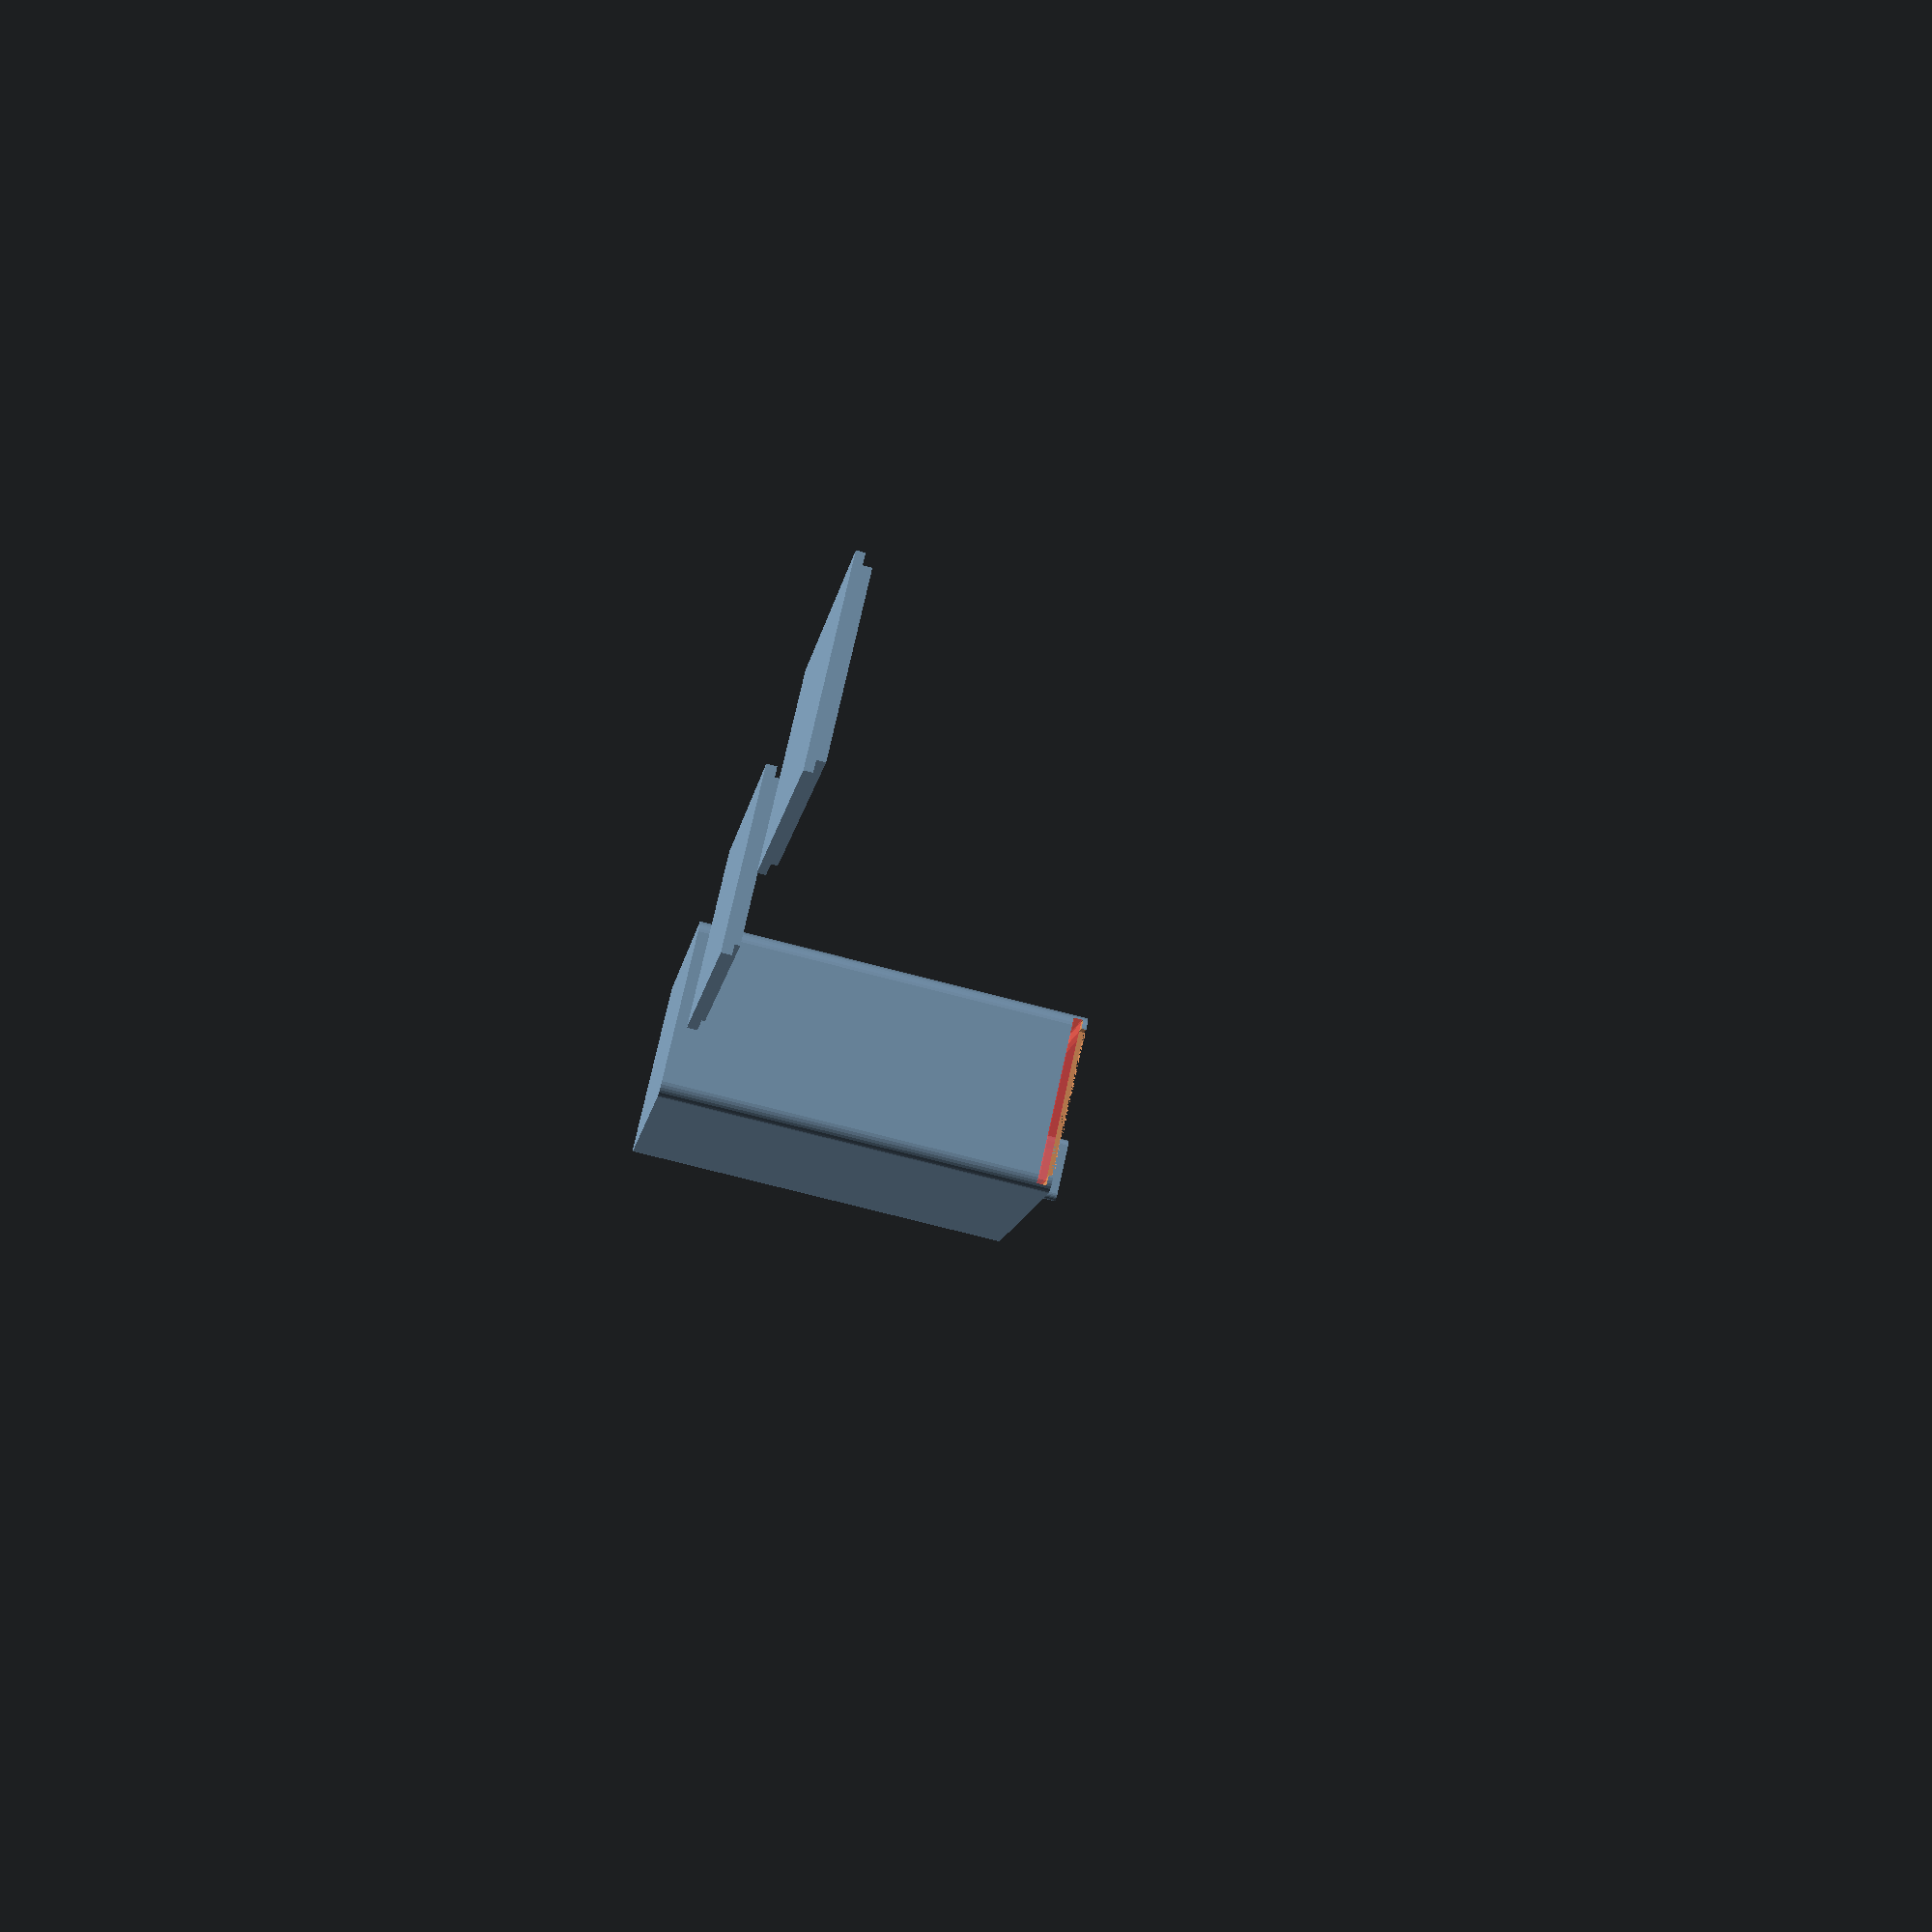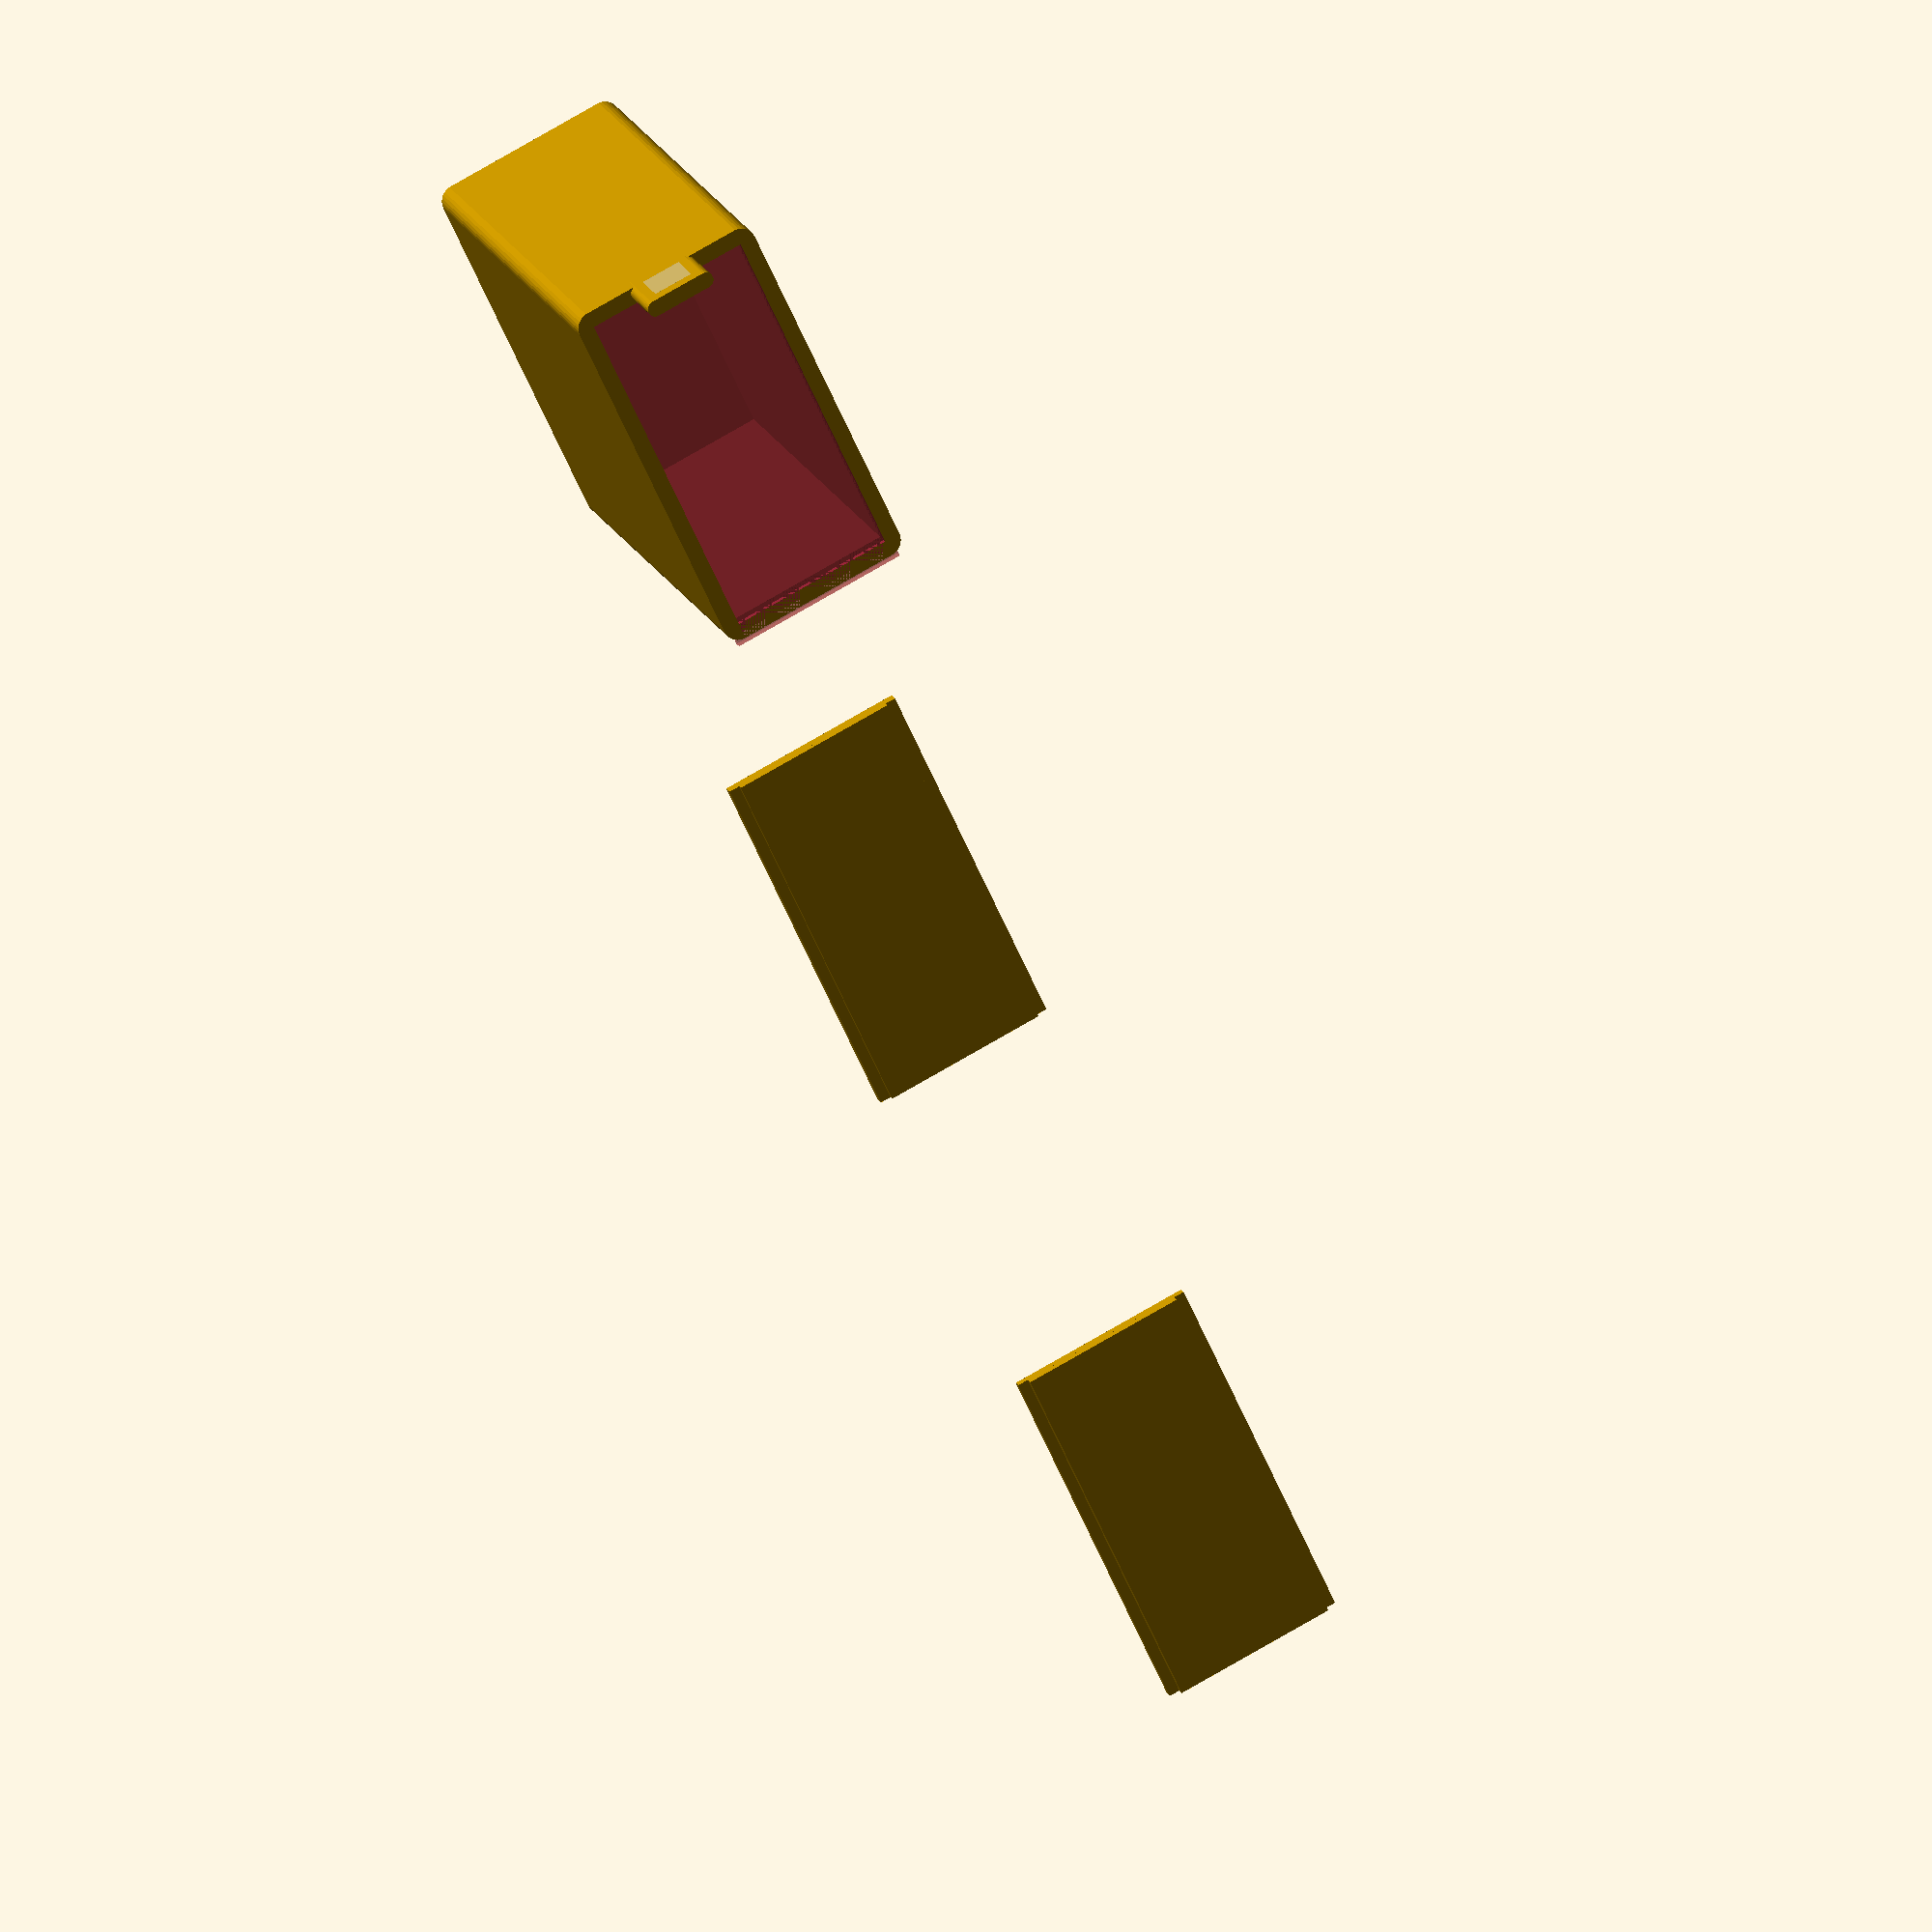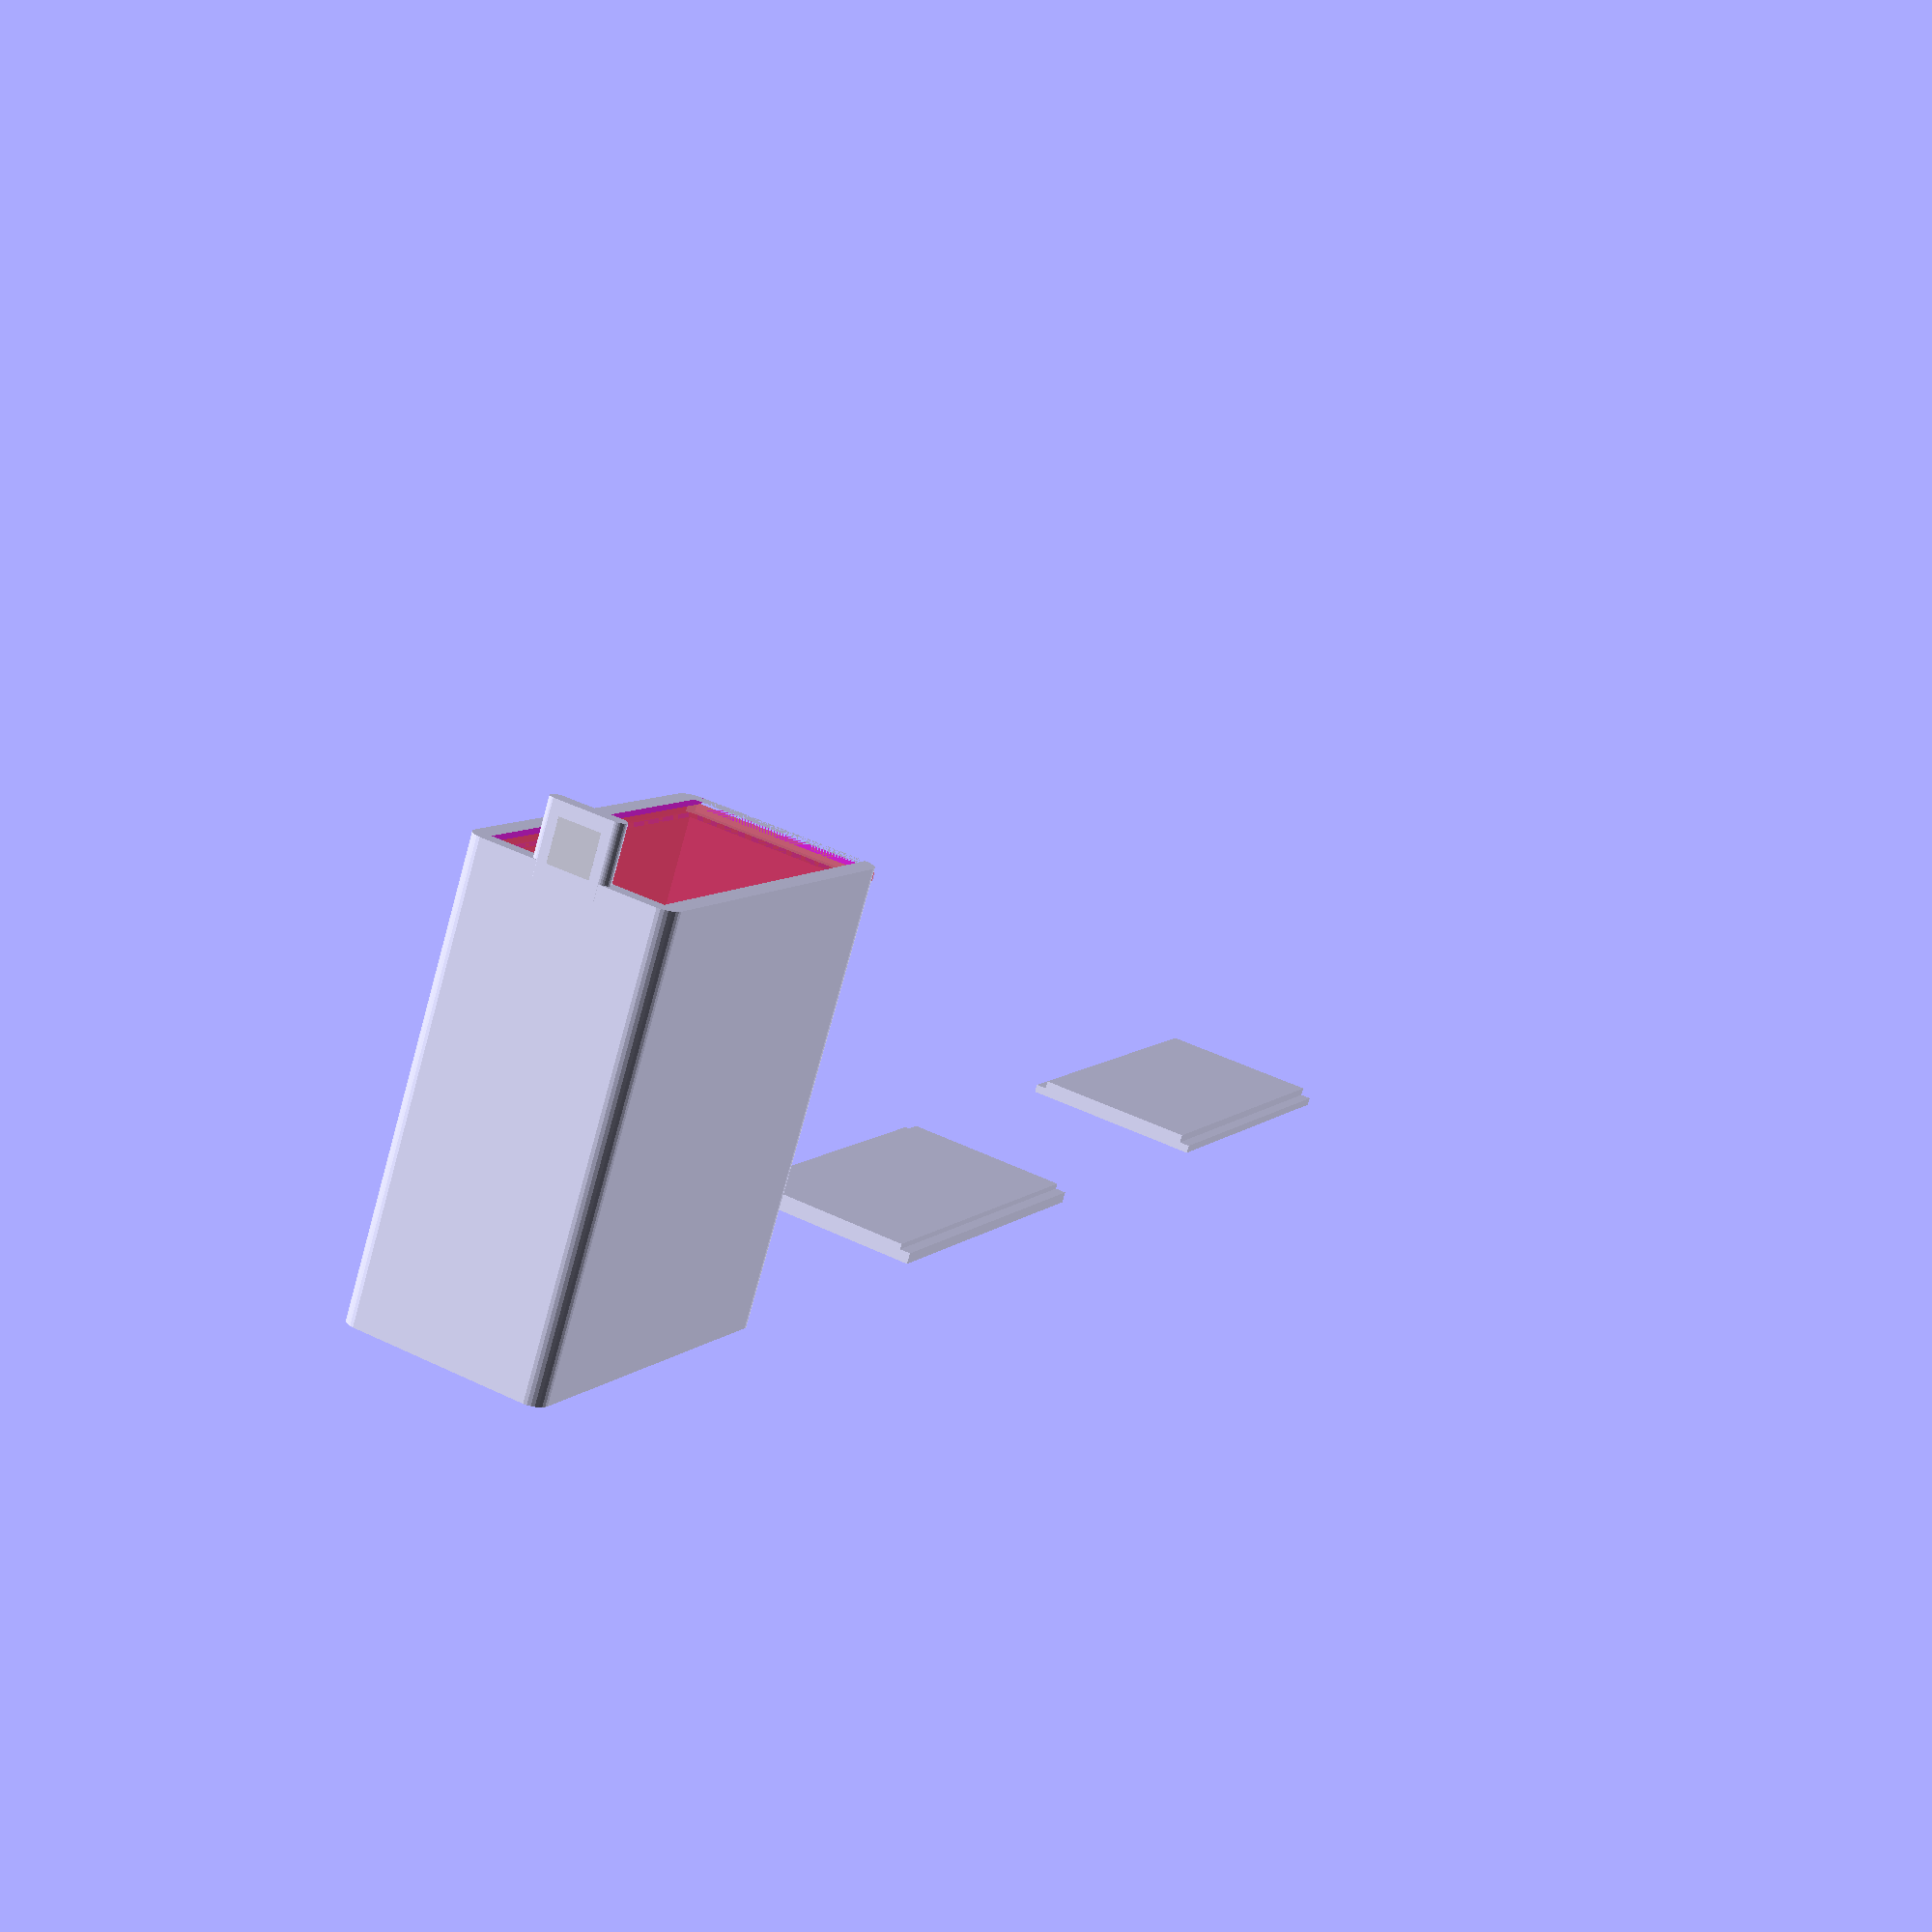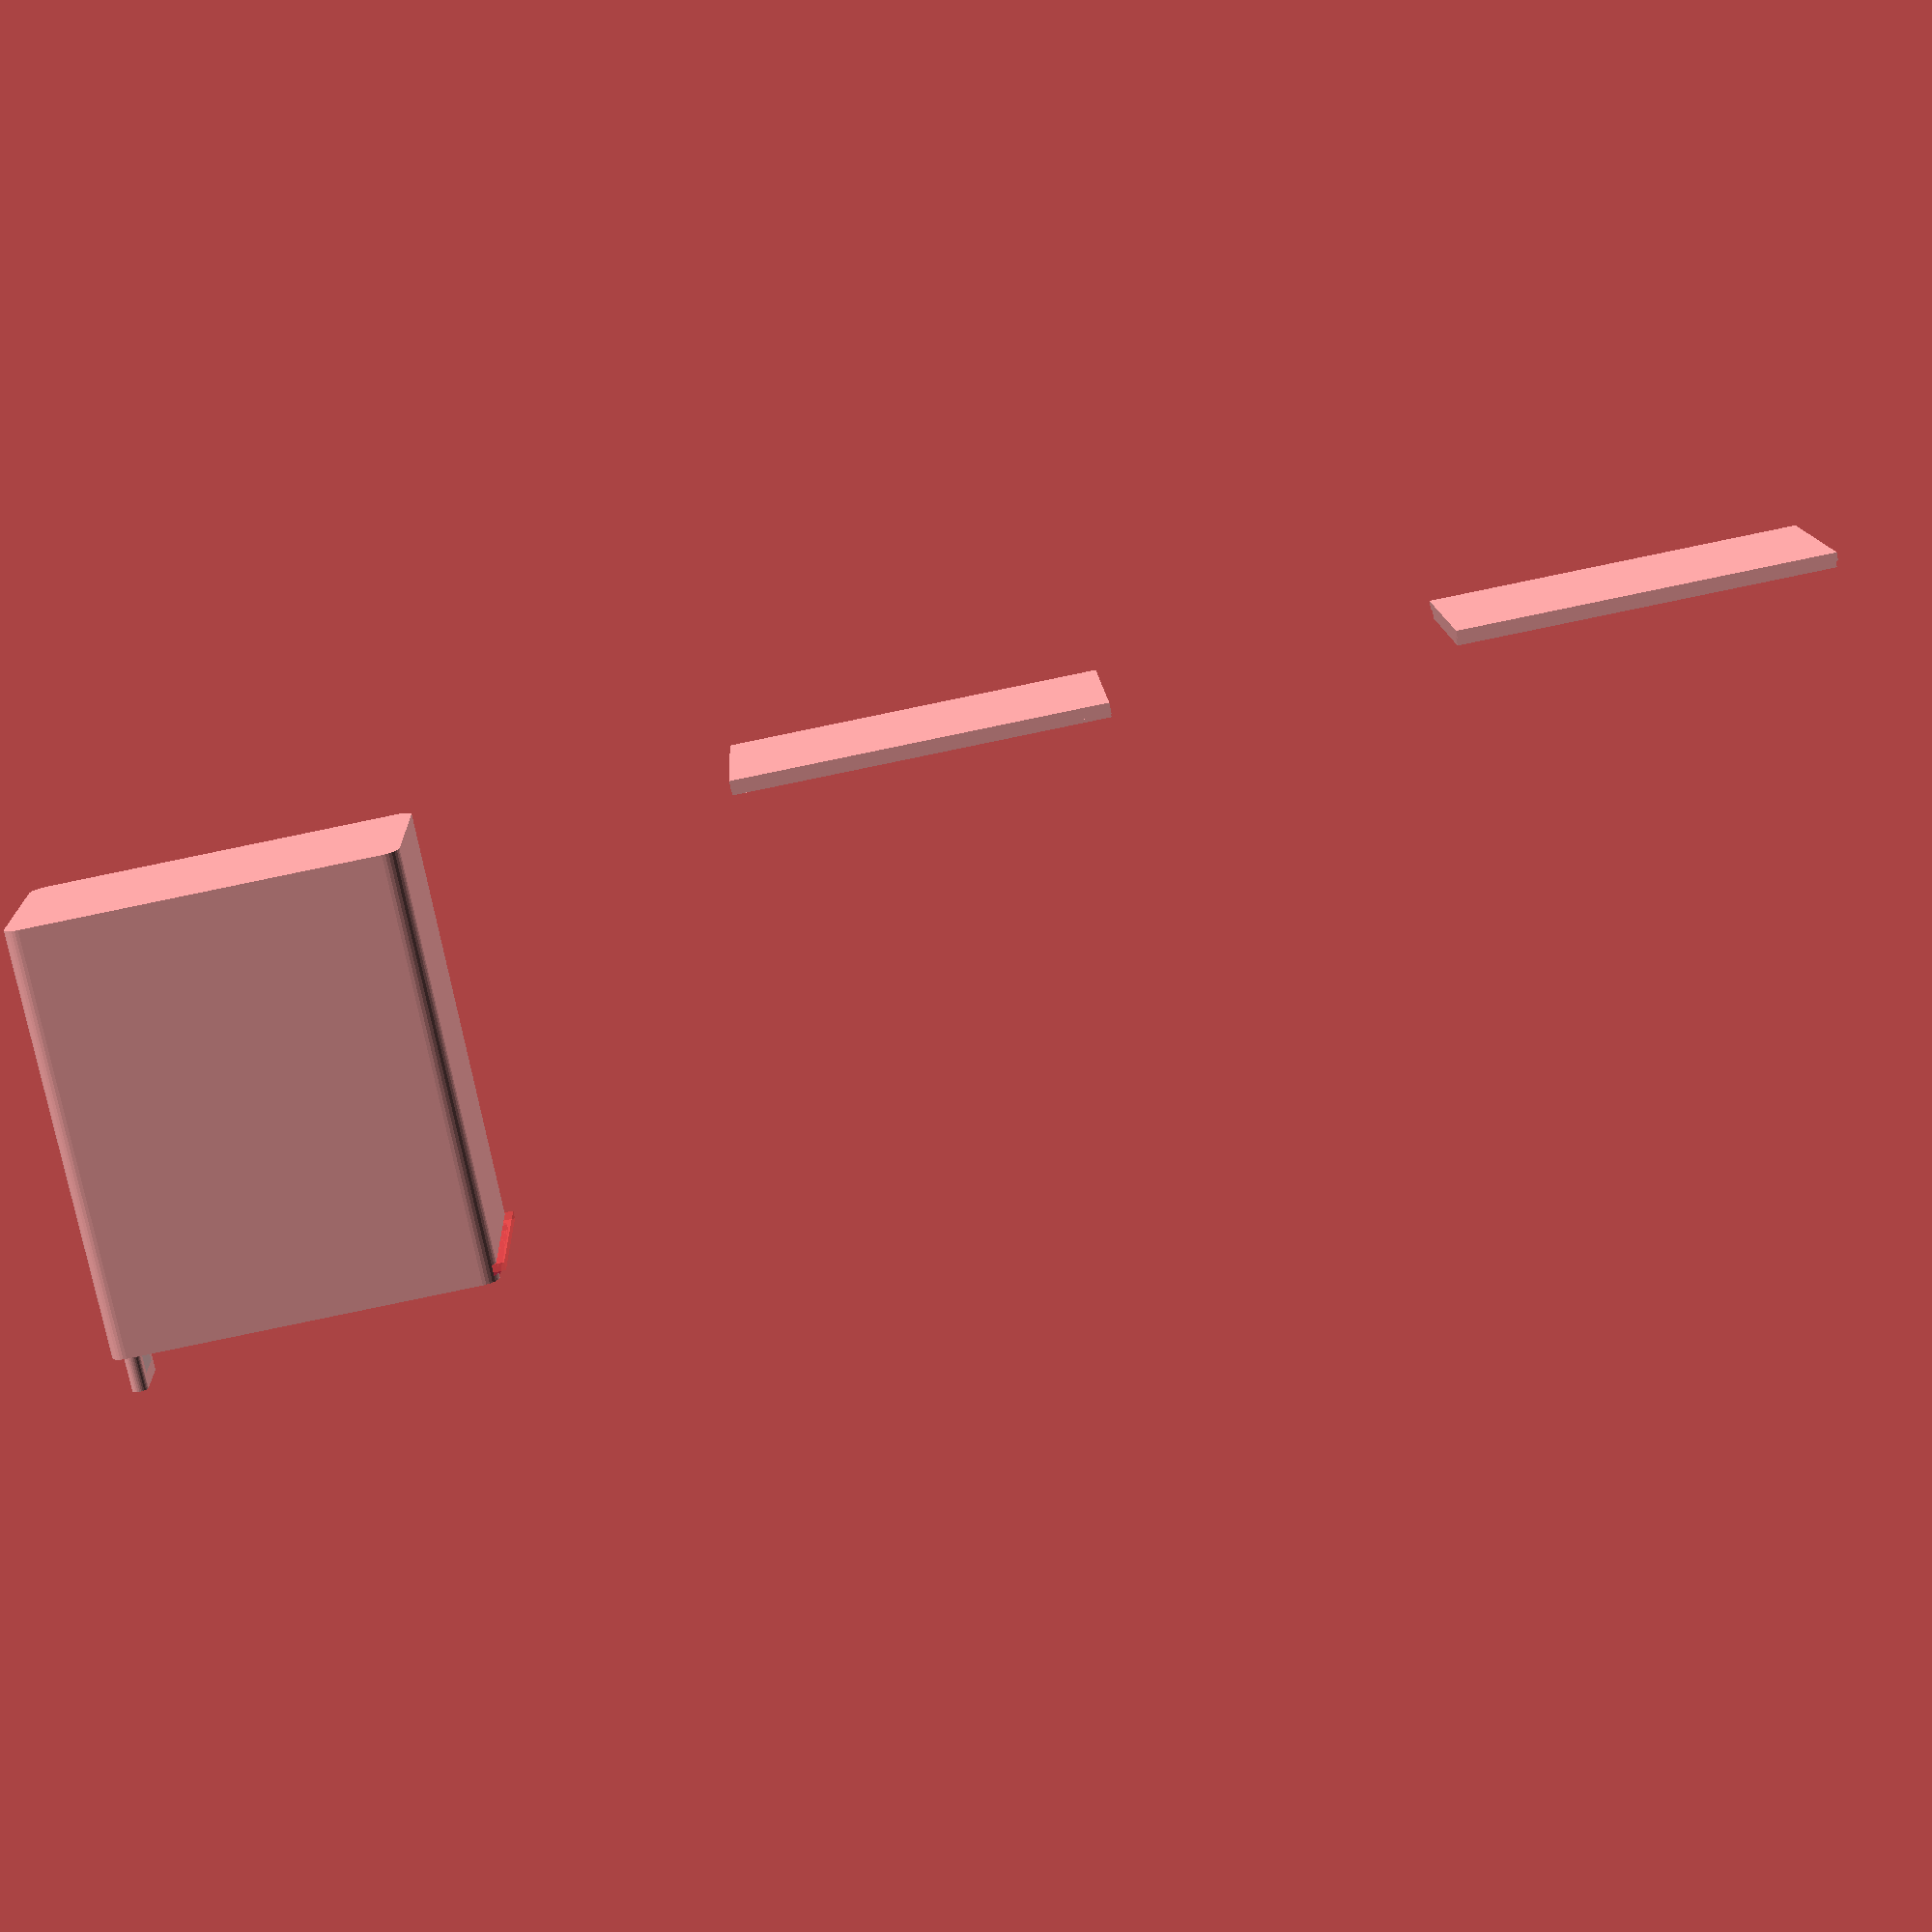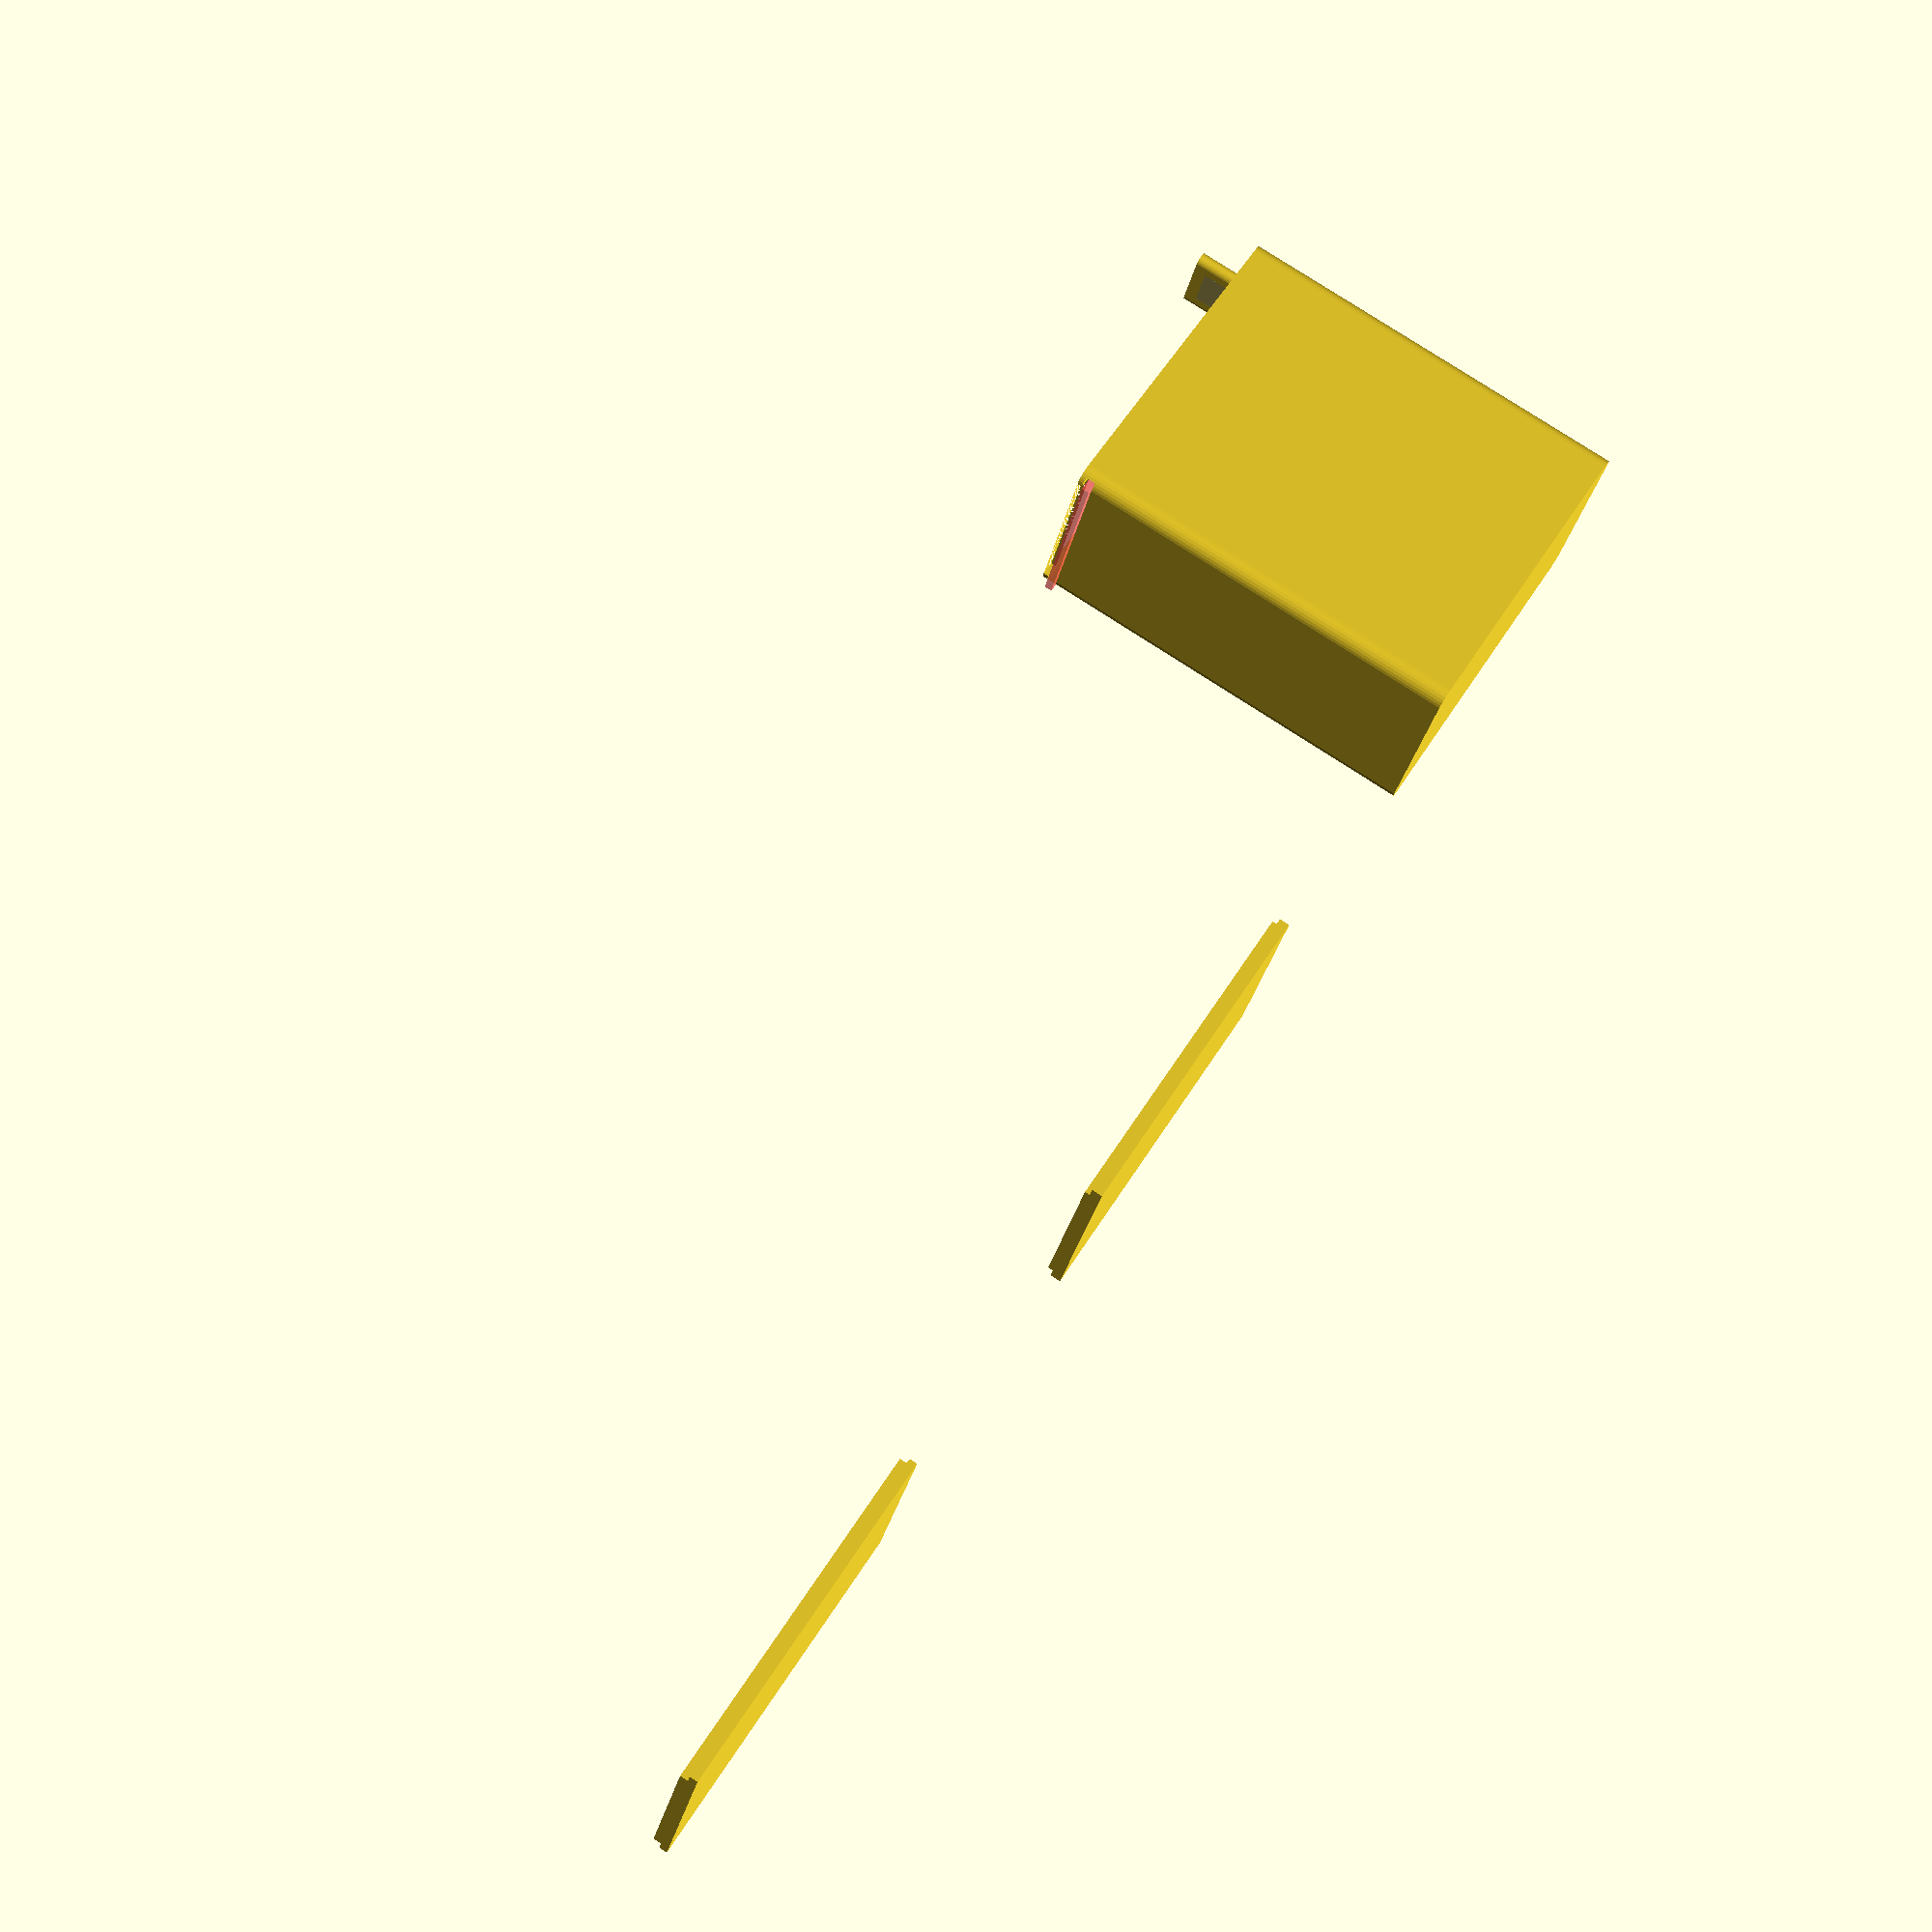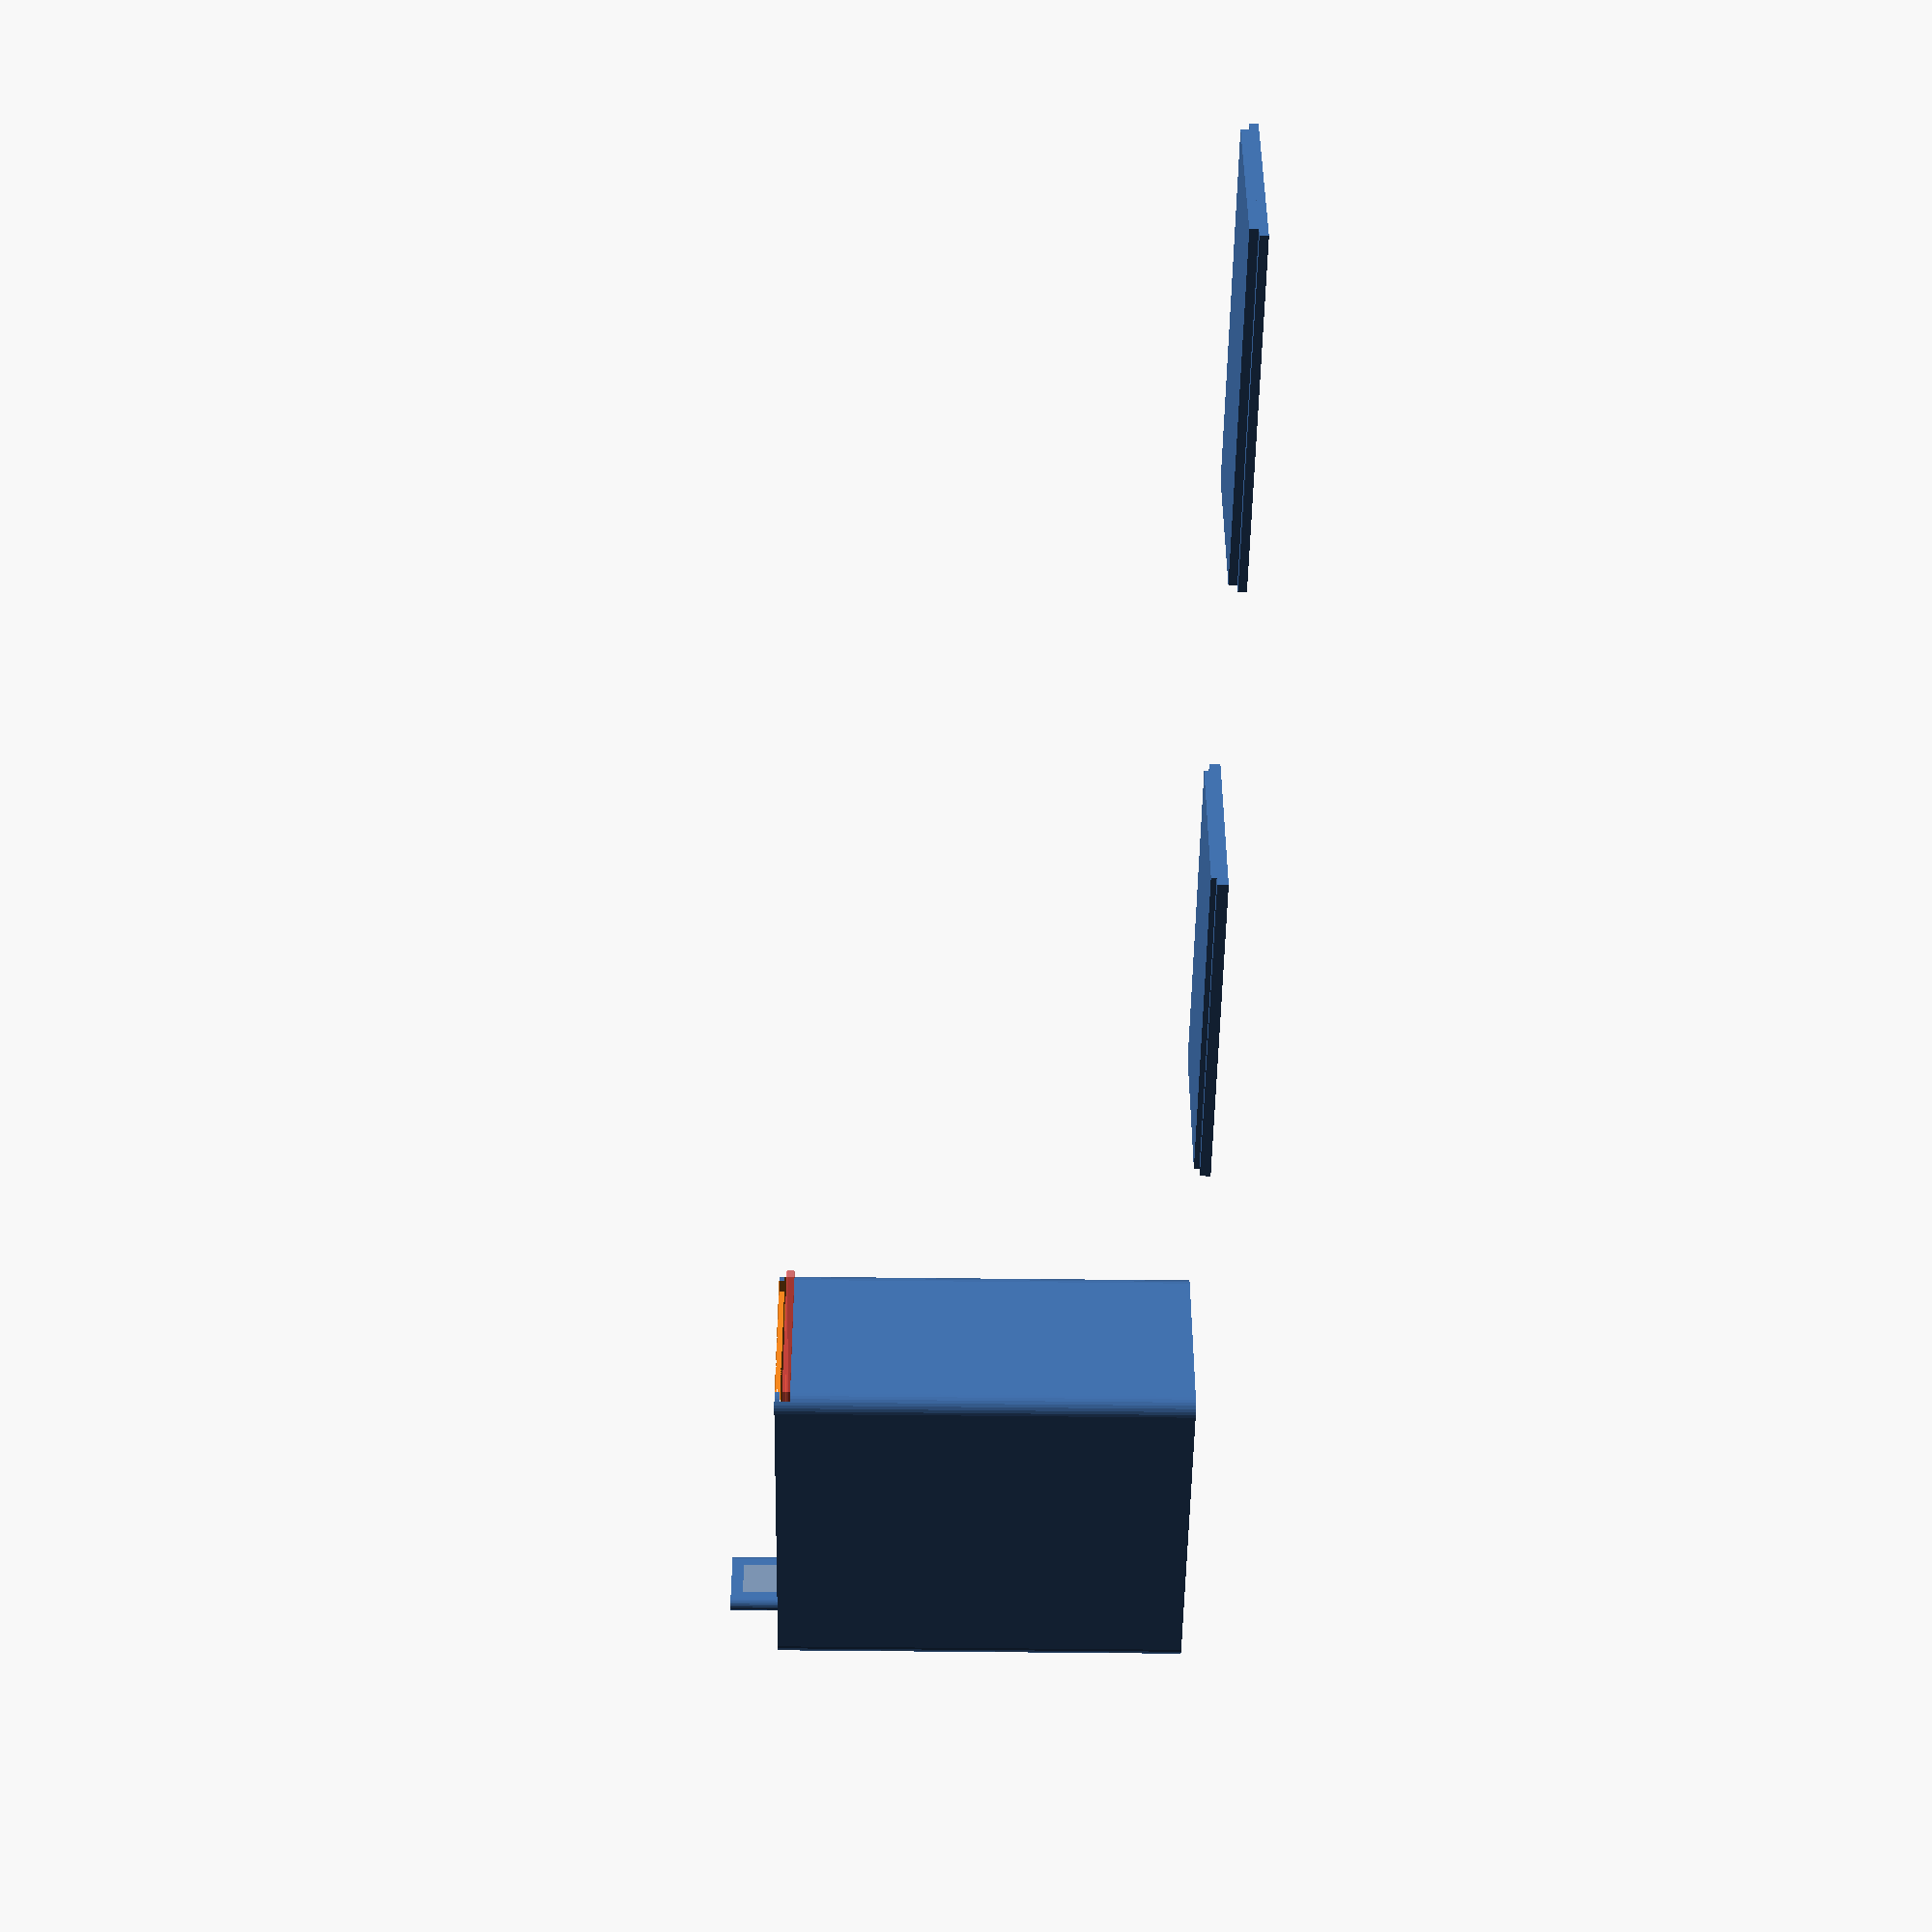
<openscad>
// Higher definition curves
$fs = 0.01;

module roundedcube(size = [1, 1, 1], center = false, radius = 0.5, apply_to = "all") {
	// If single value, convert to [x, y, z] vector
	size = (size[0] == undef) ? [size, size, size] : size;

	translate_min = radius;
	translate_xmax = size[0] - radius;
	translate_ymax = size[1] - radius;
	translate_zmax = size[2] - radius;

	diameter = radius * 2;

	module build_point(type = "sphere", rotate = [0, 0, 0]) {
		if (type == "sphere") {
			sphere(r = radius);
		} else if (type == "cylinder") {
			rotate(a = rotate)
			cylinder(h = diameter, r = radius, center = true);
		}
	}

	obj_translate = (center == false) ?
		[0, 0, 0] : [
			-(size[0] / 2),
			-(size[1] / 2),
			-(size[2] / 2)
		];

	translate(v = obj_translate) {
		hull() {
			for (translate_x = [translate_min, translate_xmax]) {
				x_at = (translate_x == translate_min) ? "min" : "max";
				for (translate_y = [translate_min, translate_ymax]) {
					y_at = (translate_y == translate_min) ? "min" : "max";
					for (translate_z = [translate_min, translate_zmax]) {
						z_at = (translate_z == translate_min) ? "min" : "max";

						translate(v = [translate_x, translate_y, translate_z])
						if (
							(apply_to == "all") ||
							(apply_to == "xmin" && x_at == "min") || (apply_to == "xmax" && x_at == "max") ||
							(apply_to == "ymin" && y_at == "min") || (apply_to == "ymax" && y_at == "max") ||
							(apply_to == "zmin" && z_at == "min") || (apply_to == "zmax" && z_at == "max")
						) {
							build_point("sphere");
						} else {
							rotate = 
								(apply_to == "xmin" || apply_to == "xmax" || apply_to == "x") ? [0, 90, 0] : (
								(apply_to == "ymin" || apply_to == "ymax" || apply_to == "y") ? [90, 90, 0] :
								[0, 0, 0]
							);
							build_point("cylinder", rotate);
						}
					}
				}
			}
		}
	}
}



lo = 29.8;
la = 26.1;
ha = 12.3;
ep = 1.2;
ep2 = 0.8;
ep3 = 0.6;
k = 3;
rounded = "x"; //"all" or "x"

rotate([0,-90,0]) {
// Box
union() {
    difference() {
        // Entire Box    
        roundedcube([lo+2*ep, la+2*ep, ha+2*ep], false, ep, rounded);
        // Remove main Inside box
        translate([ep,ep,ep]) cube([lo+2*ep, la, ha]);
        // Remove right part
        translate([lo+ep,la+ep,ep]) cube([ep, ep, ha]);
        // Remove inside for the top part
        translate([lo+ep,ep,ep-ep2]) cube([ep2, la+2*ep2, ha+2*ep2]);
    };
    // Key ring part
    difference() {
        // Main key ring part
        translate([lo+ep,0,ha/2+ep-k/2-ep]) roundedcube([k+1.8*ep, ep, k+2*ep],false, ep/2, "x");
        // Remove for key ring
        %translate([lo+2*ep,0,ha/2+ep-k/2]) cube([k, ep, k], false, ep);
        // Remove inside for the top part
        #translate([lo+ep,ep/2,ep/2]) cube([ep/2, la+2*ep, ha+ep]);
    };
   
}

// Top
union() {
    // Top
    translate([0,2*la,0]) cube([ep2, la+ep, ha+2*ep2]);
    translate([ep2,2*la,ep2]) cube([ep-ep2, la+ep, ha]);
};

// Top 2
union() {
    // Top
    translate([0,4*la,0]) cube([ep3, la+ep, ha+2*ep2]);
    translate([ep3,4*la,ep2]) cube([ep-ep3, la+ep, ha]);
};
}








</openscad>
<views>
elev=249.5 azim=33.2 roll=285.0 proj=p view=wireframe
elev=162.5 azim=335.0 roll=197.9 proj=o view=solid
elev=255.4 azim=205.7 roll=195.5 proj=p view=wireframe
elev=256.5 azim=92.5 roll=348.6 proj=p view=wireframe
elev=101.7 azim=249.2 roll=56.9 proj=p view=wireframe
elev=225.0 azim=264.7 roll=90.8 proj=p view=solid
</views>
